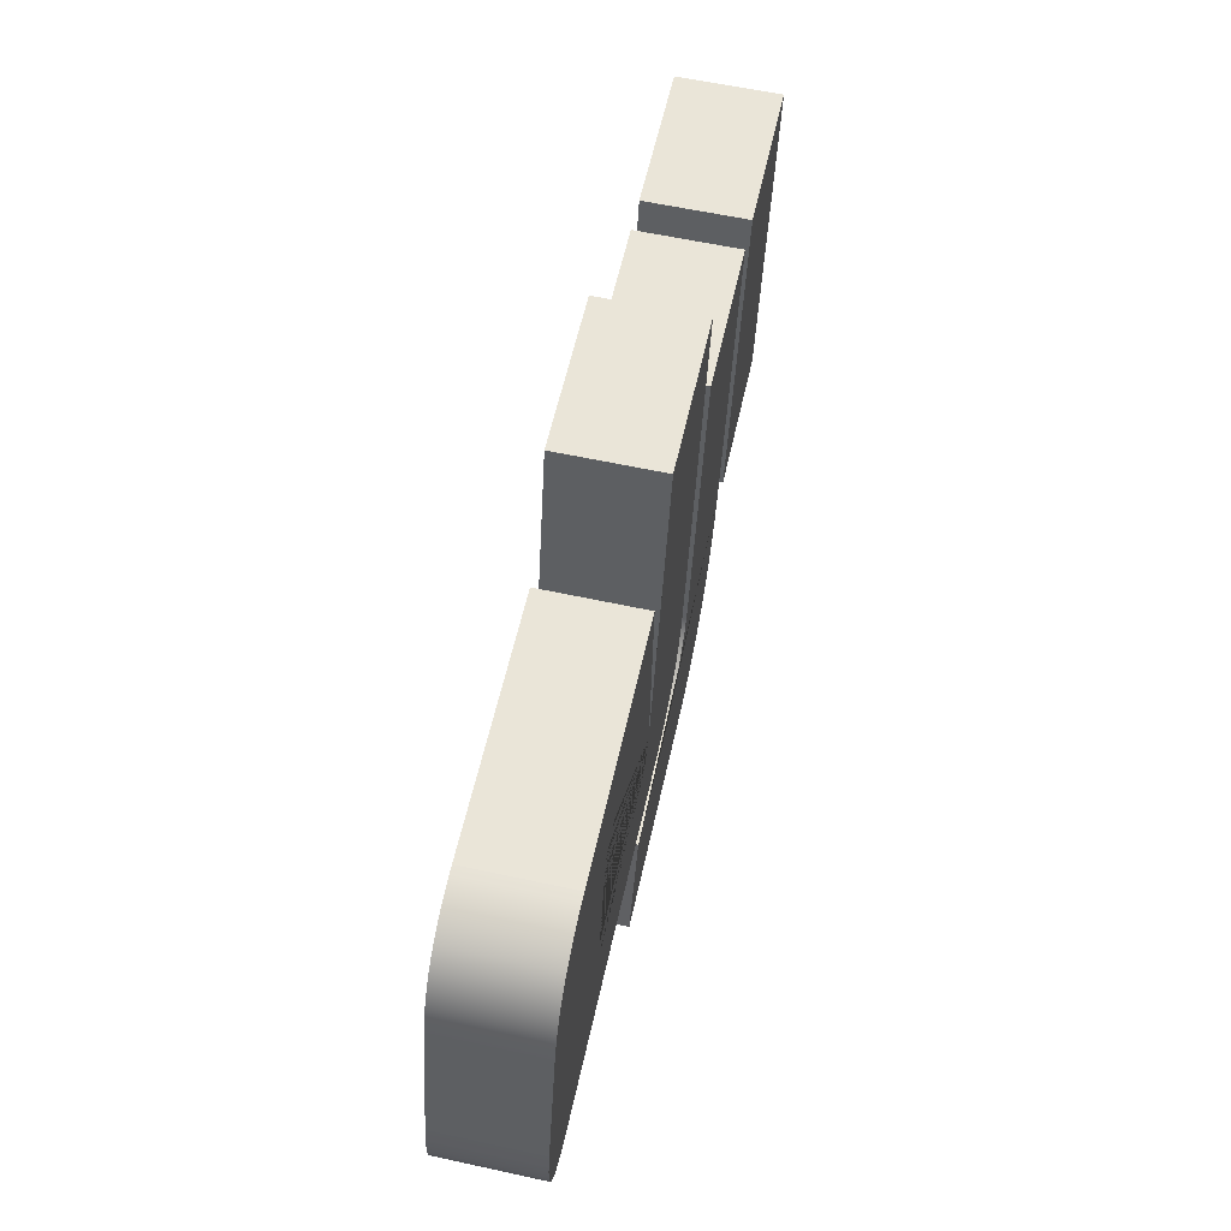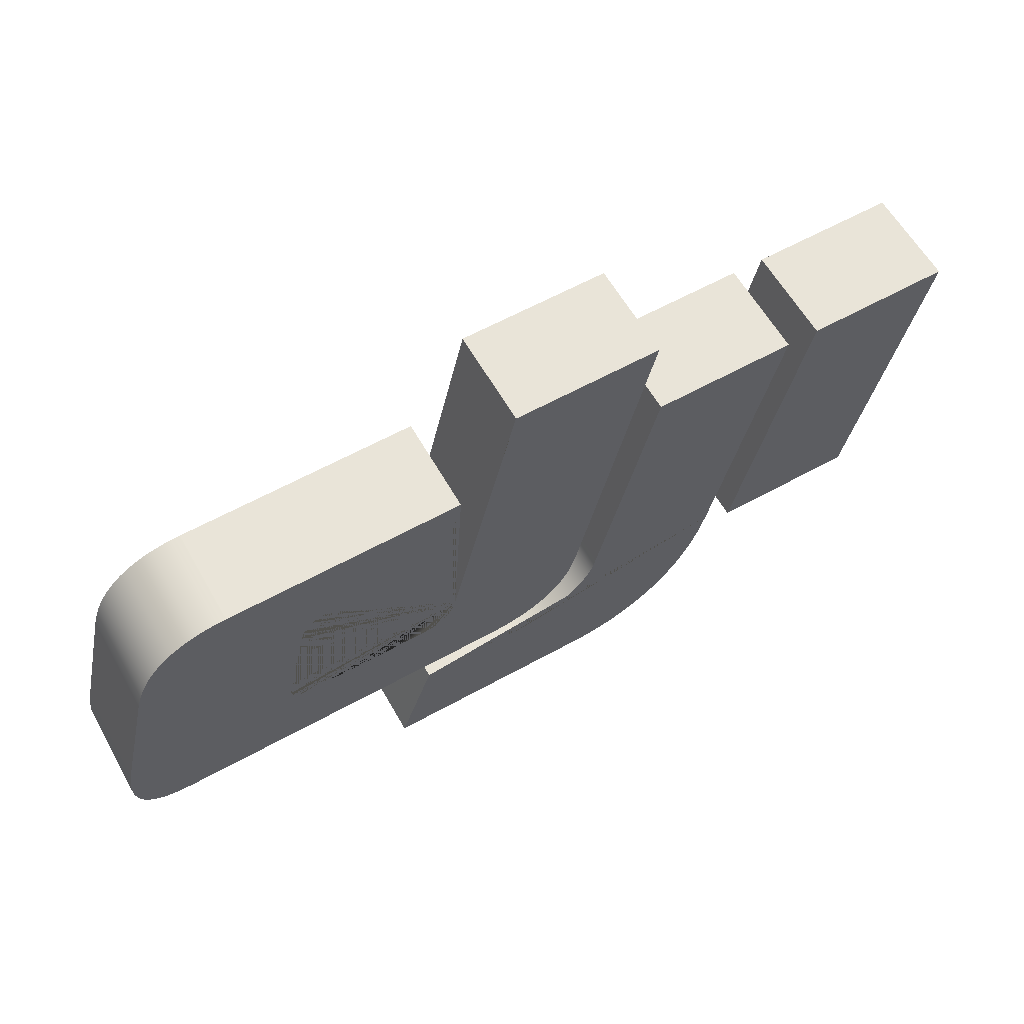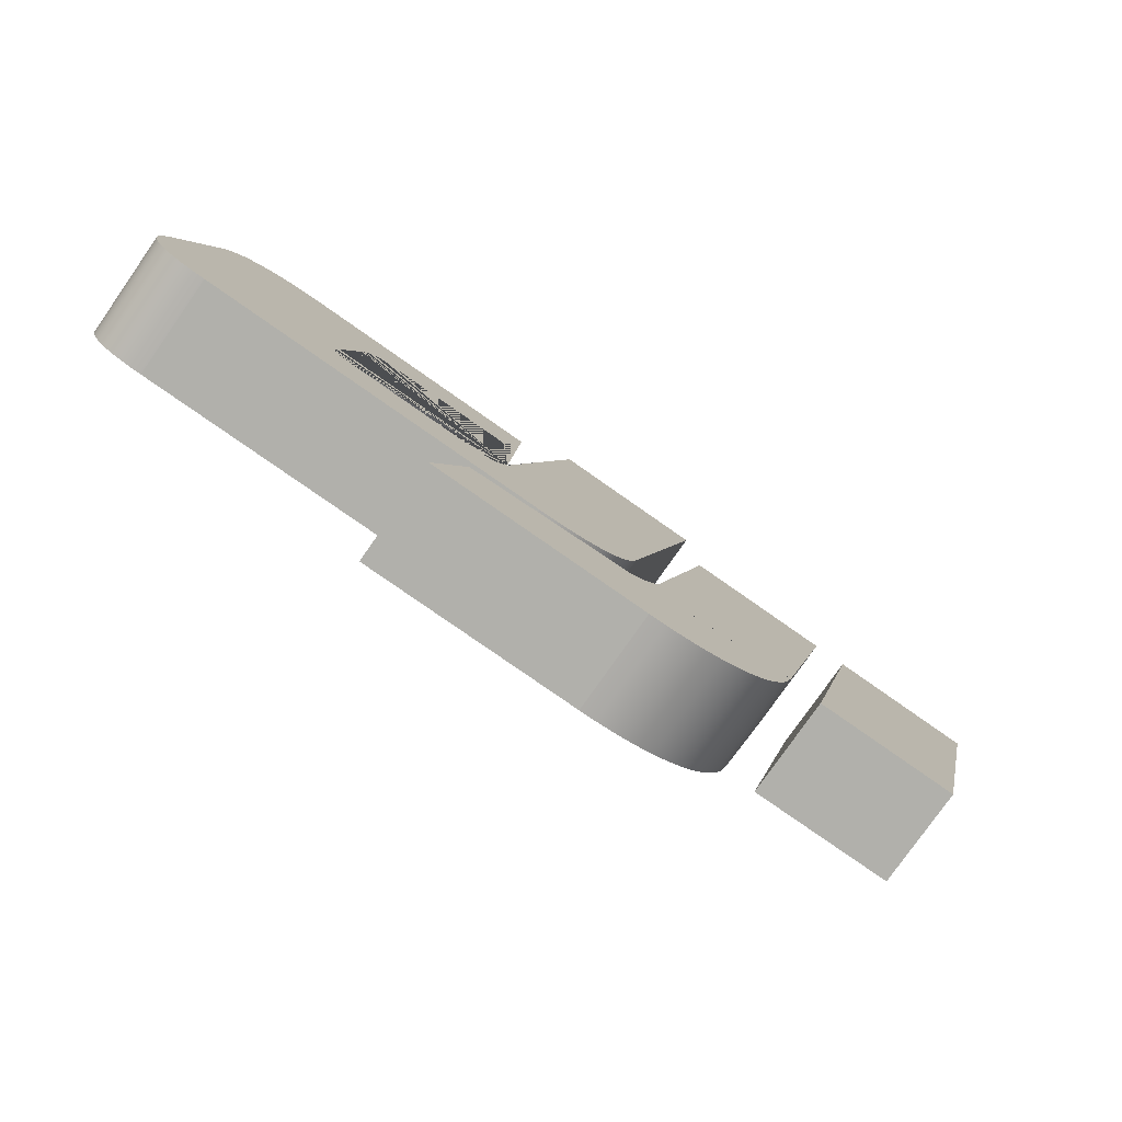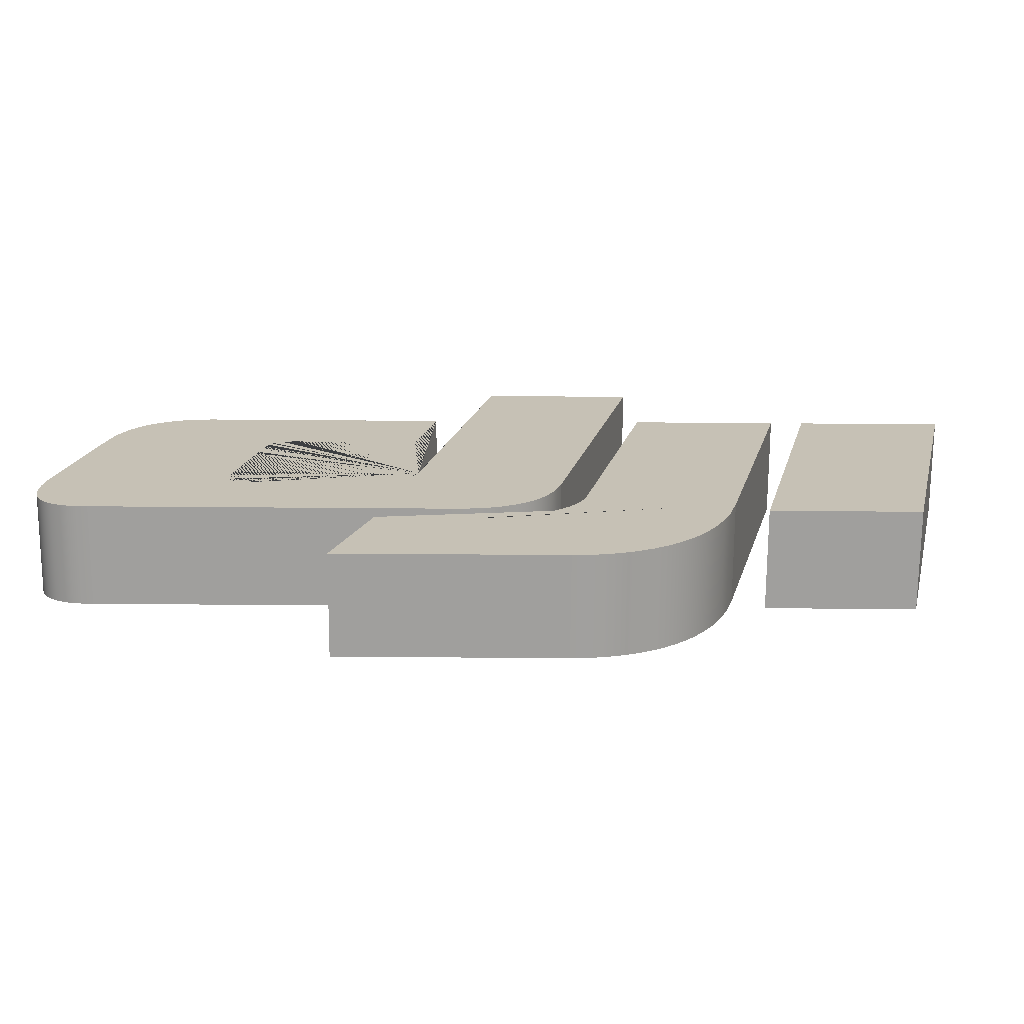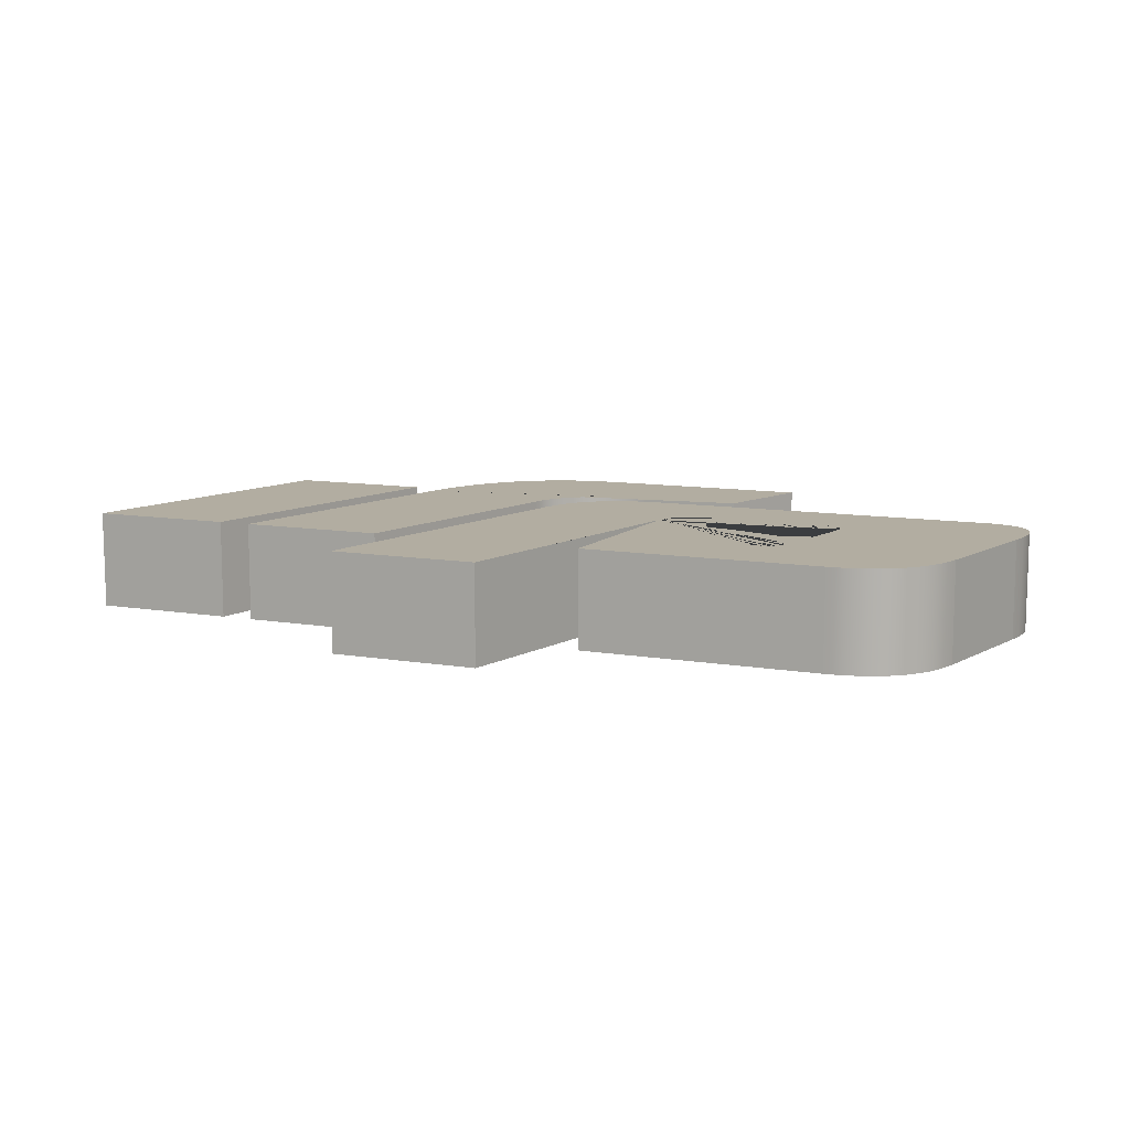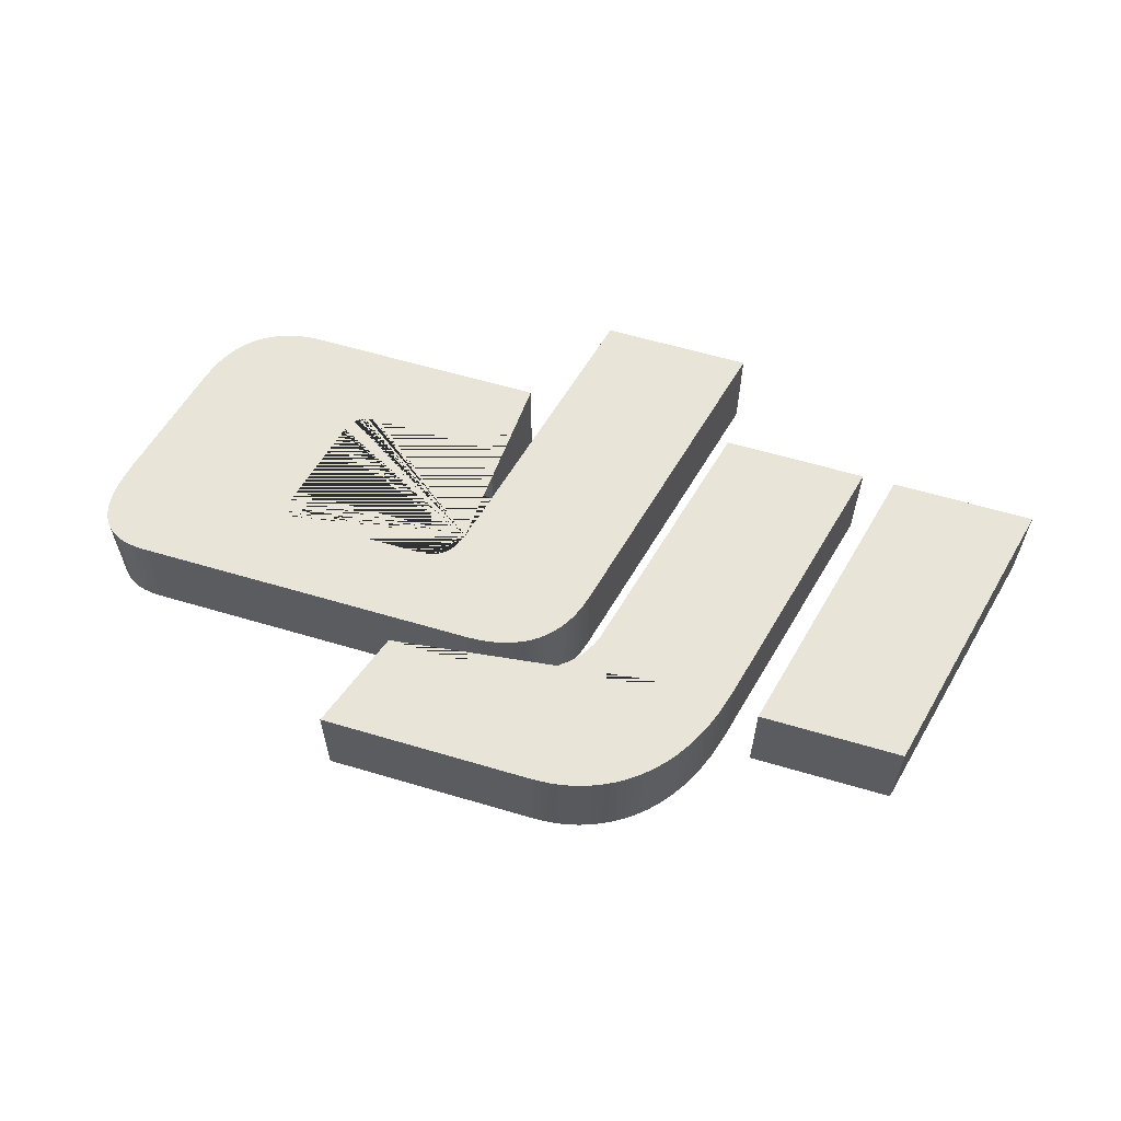
<metadata>
{"format":"obj","ext":"obj","renderer":"f3d","projection":"perspective","resolution":1024,"background":"white","views":[{"elev":59.5,"azim":-77.4,"up":"+Y"},{"elev":60.5,"azim":-29.5,"up":"+Y"},{"elev":-78.5,"azim":-35.0,"up":"+Y"},{"elev":-71.4,"azim":-0.4,"up":"+Y"},{"elev":10.5,"azim":-156.9,"up":"+Z"},{"elev":60.4,"azim":16.9,"up":"+Z"}]}
</metadata>
<code>
v 0.3914 0.2161 0
v 0.3557 0.06444 0
v 0.4294 0.06444 0
v 0.465 0.2161 0
v 0.3914 0.2161 0.05
v 0.3557 0.06444 0.05
v 0.4294 0.06444 0.05
v 0.465 0.2161 0.05
o Extrude3
f 1 2 6 5
f 2 3 7 6
f 3 4 8 7
f 4 1 5 8
f 4 3 2 1
f 5 6 7 8
v 0.1859 0.1238 0
v 0.2205 0.2687 0
v 0.2963 0.2687 0
v 0.2569 0.1039 0
v 0.2548 0.09674 0
v 0.2528 0.09193 0
v 0.2505 0.0876 0
v 0.248 0.08371 0
v 0.2453 0.08026 0
v 0.2423 0.07721 0
v 0.2391 0.07455 0
v 0.2357 0.07226 0
v 0.2322 0.0703 0
v 0.2273 0.0682 0
v 0.2222 0.06662 0
v 0.2157 0.06529 0
v 0.2104 0.0647 0
v 0.2038 0.06446 0
v 0.02909 0.06446 0
v 0.02343 0.06472 0
v 0.01912 0.06537 0
v 0.01606 0.06615 0
v 0.01319 0.06722 0
v 0.01052 0.06859 0
v 0.008874 0.06969 0
v 0.007339 0.07094 0
v 0.005926 0.07237 0
v 0.004643 0.07396 0
v 0.003499 0.07573 0
v 0.002502 0.0777 0
v 0.001659 0.07985 0
v 0.0009807 0.08221 0
v 0.0002877 0.08616 0
v 9.766e-06 0.0906 0
v 0.000175 0.09557 0
v 0.0008115 0.1011 0
v 0.002442 0.1094 0
v 0.01817 0.1751 0
v 0.0204 0.1826 0
v 0.02245 0.1876 0
v 0.02479 0.1922 0
v 0.02739 0.1962 0
v 0.03022 0.1998 0
v 0.03325 0.203 0
v 0.03645 0.2057 0
v 0.03979 0.2081 0
v 0.0444 0.2107 0
v 0.04913 0.2127 0
v 0.05391 0.2142 0
v 0.05983 0.2154 0
v 0.06445 0.2159 0
v 0.06887 0.2161 0
v 0.1908 0.2161 0
v 0.181 0.175 0
v 0.1187 0.175 0
v 0.1146 0.1748 0
v 0.1124 0.1745 0
v 0.1108 0.174 0
v 0.1096 0.1736 0
v 0.1086 0.1731 0
v 0.1076 0.1724 0
v 0.1066 0.1717 0
v 0.1058 0.1708 0
v 0.105 0.1698 0
v 0.1043 0.1686 0
v 0.1034 0.1668 0
v 0.1027 0.1647 0
v 0.102 0.1623 0
v 0.09196 0.1204 0
v 0.09104 0.1155 0
v 0.09084 0.1129 0
v 0.0909 0.1112 0
v 0.09103 0.1102 0
v 0.09124 0.1093 0
v 0.09153 0.1085 0
v 0.09189 0.1078 0
v 0.09232 0.1072 0
v 0.09282 0.1067 0
v 0.0934 0.1062 0
v 0.09404 0.1058 0
v 0.09475 0.1054 0
v 0.09553 0.1051 0
v 0.09682 0.1048 0
v 0.09876 0.1045 0
v 0.1015 0.1043 0
v 0.1047 0.1042 0
v 0.1617 0.1042 0
v 0.1678 0.1045 0
v 0.1707 0.1049 0
v 0.1729 0.1055 0
v 0.1745 0.1061 0
v 0.176 0.1069 0
v 0.1775 0.108 0
v 0.1789 0.1092 0
v 0.1802 0.1107 0
v 0.1814 0.1125 0
v 0.1826 0.1145 0
v 0.184 0.1178 0
v 0.185 0.1206 0
v 0.1859 0.1238 0.05
v 0.2205 0.2687 0.05
v 0.2963 0.2687 0.05
v 0.2569 0.1039 0.05
v 0.2548 0.09674 0.05
v 0.2528 0.09193 0.05
v 0.2505 0.0876 0.05
v 0.248 0.08371 0.05
v 0.2453 0.08026 0.05
v 0.2423 0.07721 0.05
v 0.2391 0.07455 0.05
v 0.2357 0.07226 0.05
v 0.2322 0.0703 0.05
v 0.2273 0.0682 0.05
v 0.2222 0.06662 0.05
v 0.2157 0.06529 0.05
v 0.2104 0.0647 0.05
v 0.2038 0.06446 0.05
v 0.02909 0.06446 0.05
v 0.02343 0.06472 0.05
v 0.01912 0.06537 0.05
v 0.01606 0.06615 0.05
v 0.01319 0.06722 0.05
v 0.01052 0.06859 0.05
v 0.008874 0.06969 0.05
v 0.007339 0.07094 0.05
v 0.005926 0.07237 0.05
v 0.004643 0.07396 0.05
v 0.003499 0.07573 0.05
v 0.002502 0.0777 0.05
v 0.001659 0.07985 0.05
v 0.0009807 0.08221 0.05
v 0.0002877 0.08616 0.05
v 9.766e-06 0.0906 0.05
v 0.000175 0.09557 0.05
v 0.0008115 0.1011 0.05
v 0.002442 0.1094 0.05
v 0.01817 0.1751 0.05
v 0.0204 0.1826 0.05
v 0.02245 0.1876 0.05
v 0.02479 0.1922 0.05
v 0.02739 0.1962 0.05
v 0.03022 0.1998 0.05
v 0.03325 0.203 0.05
v 0.03645 0.2057 0.05
v 0.03979 0.2081 0.05
v 0.0444 0.2107 0.05
v 0.04913 0.2127 0.05
v 0.05391 0.2142 0.05
v 0.05983 0.2154 0.05
v 0.06445 0.2159 0.05
v 0.06887 0.2161 0.05
v 0.1908 0.2161 0.05
v 0.181 0.175 0.05
v 0.1187 0.175 0.05
v 0.1146 0.1748 0.05
v 0.1124 0.1745 0.05
v 0.1108 0.174 0.05
v 0.1096 0.1736 0.05
v 0.1086 0.1731 0.05
v 0.1076 0.1724 0.05
v 0.1066 0.1717 0.05
v 0.1058 0.1708 0.05
v 0.105 0.1698 0.05
v 0.1043 0.1686 0.05
v 0.1034 0.1668 0.05
v 0.1027 0.1647 0.05
v 0.102 0.1623 0.05
v 0.09196 0.1204 0.05
v 0.09104 0.1155 0.05
v 0.09084 0.1129 0.05
v 0.0909 0.1112 0.05
v 0.09103 0.1102 0.05
v 0.09124 0.1093 0.05
v 0.09153 0.1085 0.05
v 0.09189 0.1078 0.05
v 0.09232 0.1072 0.05
v 0.09282 0.1067 0.05
v 0.0934 0.1062 0.05
v 0.09404 0.1058 0.05
v 0.09475 0.1054 0.05
v 0.09553 0.1051 0.05
v 0.09682 0.1048 0.05
v 0.09876 0.1045 0.05
v 0.1015 0.1043 0.05
v 0.1047 0.1042 0.05
v 0.1617 0.1042 0.05
v 0.1678 0.1045 0.05
v 0.1707 0.1049 0.05
v 0.1729 0.1055 0.05
v 0.1745 0.1061 0.05
v 0.176 0.1069 0.05
v 0.1775 0.108 0.05
v 0.1789 0.1092 0.05
v 0.1802 0.1107 0.05
v 0.1814 0.1125 0.05
v 0.1826 0.1145 0.05
v 0.184 0.1178 0.05
v 0.185 0.1206 0.05
o Extrude2
f 9 108 109 10
f 10 109 110 11
f 11 110 111 12
f 12 111 112 13
f 13 112 113 14
f 14 113 114 15
f 15 114 115 16
f 16 115 116 17
f 17 116 117 18
f 18 117 118 19
f 19 118 119 20
f 20 119 120 21
f 21 120 121 22
f 22 121 122 23
f 23 122 123 24
f 24 123 124 25
f 25 124 125 26
f 26 125 126 27
f 27 126 127 28
f 28 127 128 29
f 29 128 129 30
f 30 129 130 31
f 31 130 131 32
f 32 131 132 33
f 33 132 133 34
f 34 133 134 35
f 35 134 135 36
f 36 135 136 37
f 37 136 137 38
f 38 137 138 39
f 39 138 139 40
f 40 139 140 41
f 41 140 141 42
f 42 141 142 43
f 43 142 143 44
f 44 143 144 45
f 45 144 145 46
f 46 145 146 47
f 47 146 147 48
f 48 147 148 49
f 49 148 149 50
f 50 149 150 51
f 51 150 151 52
f 52 151 152 53
f 53 152 153 54
f 54 153 154 55
f 55 154 155 56
f 56 155 156 57
f 57 156 157 58
f 58 157 158 59
f 59 158 159 60
f 60 159 160 61
f 61 160 161 62
f 62 161 162 63
f 63 162 163 64
f 64 163 164 65
f 65 164 165 66
f 66 165 166 67
f 67 166 167 68
f 68 167 168 69
f 69 168 169 70
f 70 169 170 71
f 71 170 171 72
f 72 171 172 73
f 73 172 173 74
f 74 173 174 75
f 75 174 175 76
f 76 175 176 77
f 77 176 177 78
f 78 177 178 79
f 79 178 179 80
f 80 179 180 81
f 81 180 181 82
f 82 181 182 83
f 83 182 183 84
f 84 183 184 85
f 85 184 185 86
f 86 185 186 87
f 87 186 187 88
f 88 187 188 89
f 89 188 189 90
f 90 189 190 91
f 91 190 191 92
f 92 191 192 93
f 93 192 193 94
f 94 193 194 95
f 95 194 195 96
f 96 195 196 97
f 97 196 197 98
f 98 197 198 99
f 99 198 199 100
f 100 199 200 101
f 101 200 201 102
f 102 201 202 103
f 103 202 203 104
f 104 203 204 105
f 105 204 205 106
f 106 205 206 107
f 107 206 108 9
f 9 10 11 12 13 14 15 16 17 18 19 20 21 22 23 24 25 26 27 28 29 30 31 32 33 34 35 36 37 38 39 40 41 42 43 44 45 46 47 48 49 50 51 52 53 54 55 56 57 58 59 60 61 62 63 64 65 66 67 68 69 70 71 72 73 74 75 76 77 78 79 80 81 82 83 84 85 86 87 88 89 90 91 92 93 94 95 96 97 98 99 100 101 102 103 104 105 106 107
f 206 205 204 203 202 201 200 199 198 197 196 195 194 193 192 191 190 189 188 187 186 185 184 183 182 181 180 179 178 177 176 175 174 173 172 171 170 169 168 167 166 165 164 163 162 161 160 159 158 157 156 155 154 153 152 151 150 149 148 147 146 145 144 143 142 141 140 139 138 137 136 135 134 133 132 131 130 129 128 127 126 125 124 123 122 121 120 119 118 117 116 115 114 113 112 111 110 109 108
v 0.3405 0.07358 0
v 0.3748 0.2161 0
v 0.3011 0.2161 0
v 0.2697 0.08827 0
v 0.2687 0.08393 0
v 0.2672 0.07987 0
v 0.2653 0.0761 0
v 0.263 0.0726 0
v 0.2604 0.06938 0
v 0.2576 0.06643 0
v 0.2534 0.06292 0
v 0.2488 0.05989 0
v 0.244 0.05733 0
v 0.239 0.05524 0
v 0.2327 0.05327 0
v 0.2265 0.052 0
v 0.2229 0.05158 0
v 0.2194 0.0514 0
v 0.1672 0.0514 0
v 0.1495 2.307e-05 0
v 0.2592 2.307e-05 0
v 0.2676 0.0004704 0
v 0.2748 0.001556 0
v 0.2822 0.003394 0
v 0.2897 0.006083 0
v 0.2972 0.009722 0
v 0.3028 0.01313 0
v 0.3082 0.01718 0
v 0.3135 0.02189 0
v 0.3185 0.02732 0
v 0.3233 0.03351 0
v 0.3277 0.04049 0
v 0.3331 0.05111 0
v 0.3366 0.06011 0
v 0.3405 0.07358 0.05
v 0.3748 0.2161 0.05
v 0.3011 0.2161 0.05
v 0.2697 0.08827 0.05
v 0.2687 0.08393 0.05
v 0.2672 0.07987 0.05
v 0.2653 0.0761 0.05
v 0.263 0.0726 0.05
v 0.2604 0.06938 0.05
v 0.2576 0.06643 0.05
v 0.2534 0.06292 0.05
v 0.2488 0.05989 0.05
v 0.244 0.05733 0.05
v 0.239 0.05524 0.05
v 0.2327 0.05327 0.05
v 0.2265 0.052 0.05
v 0.2229 0.05158 0.05
v 0.2194 0.0514 0.05
v 0.1672 0.0514 0.05
v 0.1495 2.307e-05 0.05
v 0.2592 2.307e-05 0.05
v 0.2676 0.0004704 0.05
v 0.2748 0.001556 0.05
v 0.2822 0.003394 0.05
v 0.2897 0.006083 0.05
v 0.2972 0.009722 0.05
v 0.3028 0.01313 0.05
v 0.3082 0.01718 0.05
v 0.3135 0.02189 0.05
v 0.3185 0.02732 0.05
v 0.3233 0.03351 0.05
v 0.3277 0.04049 0.05
v 0.3331 0.05111 0.05
v 0.3366 0.06011 0.05
o Extrude
f 207 208 242 241
f 208 209 243 242
f 209 210 244 243
f 210 211 245 244
f 211 212 246 245
f 212 213 247 246
f 213 214 248 247
f 214 215 249 248
f 215 216 250 249
f 216 217 251 250
f 217 218 252 251
f 218 219 253 252
f 219 220 254 253
f 220 221 255 254
f 221 222 256 255
f 222 223 257 256
f 223 224 258 257
f 224 225 259 258
f 225 226 260 259
f 226 227 261 260
f 227 228 262 261
f 228 229 263 262
f 229 230 264 263
f 230 231 265 264
f 231 232 266 265
f 232 233 267 266
f 233 234 268 267
f 234 235 269 268
f 235 236 270 269
f 236 237 271 270
f 237 238 272 271
f 238 239 273 272
f 239 240 274 273
f 240 207 241 274
f 240 239 238 237 236 235 234 233 232 231 230 229 228 227 226 225 224 223 222 221 220 219 218 217 216 215 214 213 212 211 210 209 208 207
f 241 242 243 244 245 246 247 248 249 250 251 252 253 254 255 256 257 258 259 260 261 262 263 264 265 266 267 268 269 270 271 272 273 274

</code>
